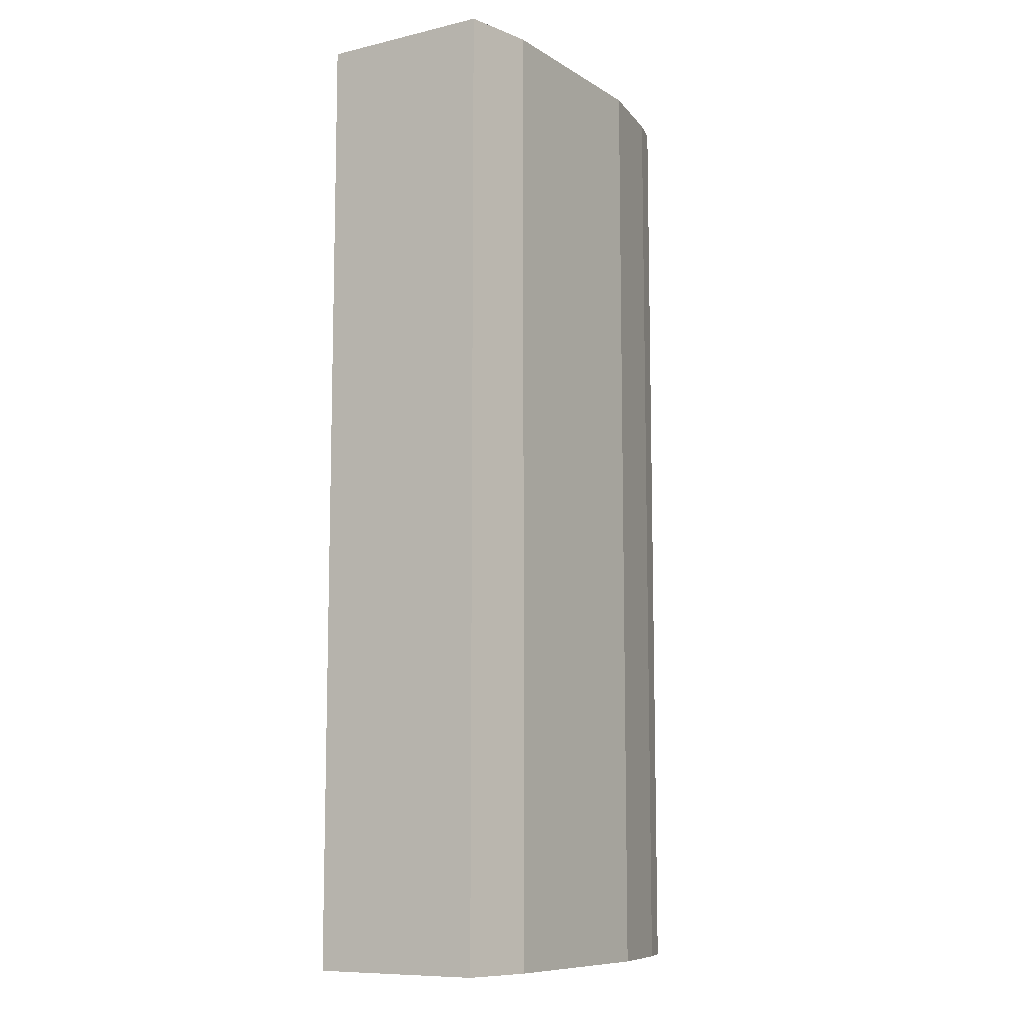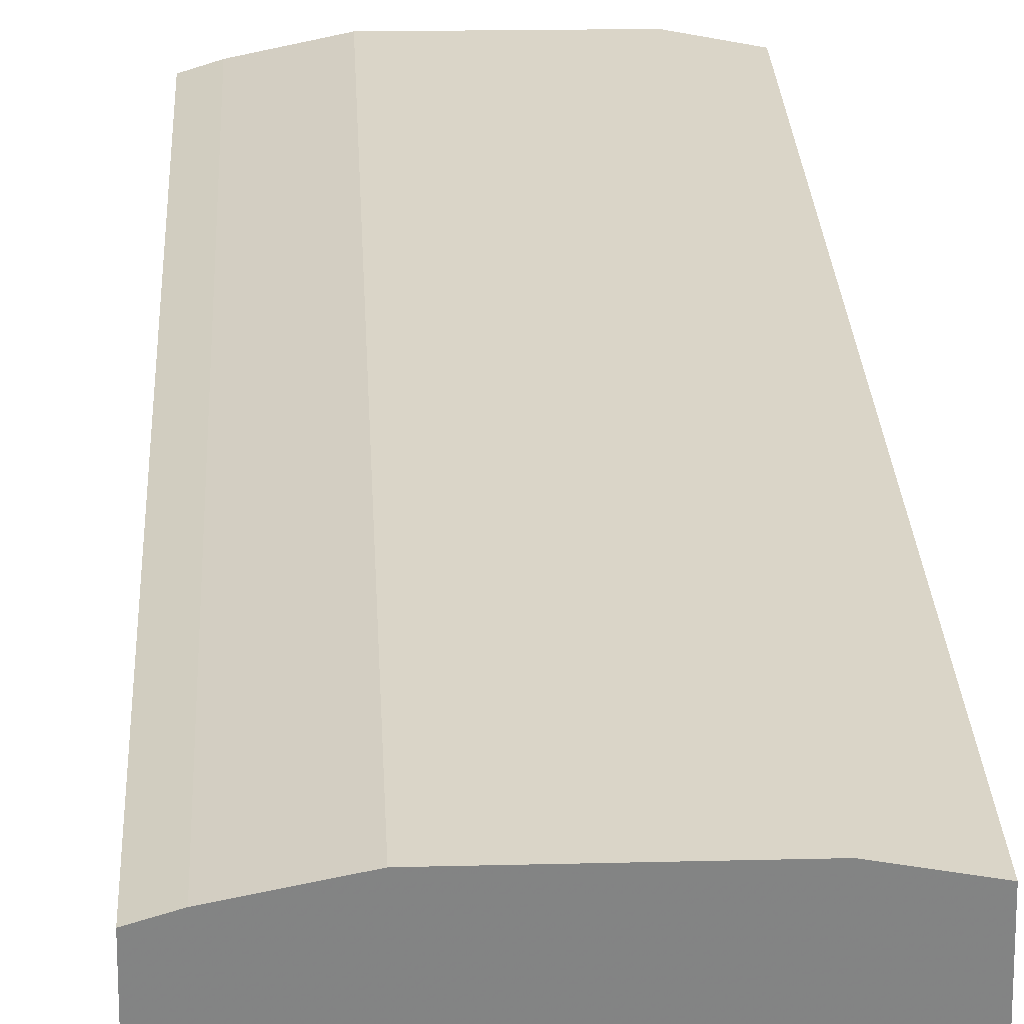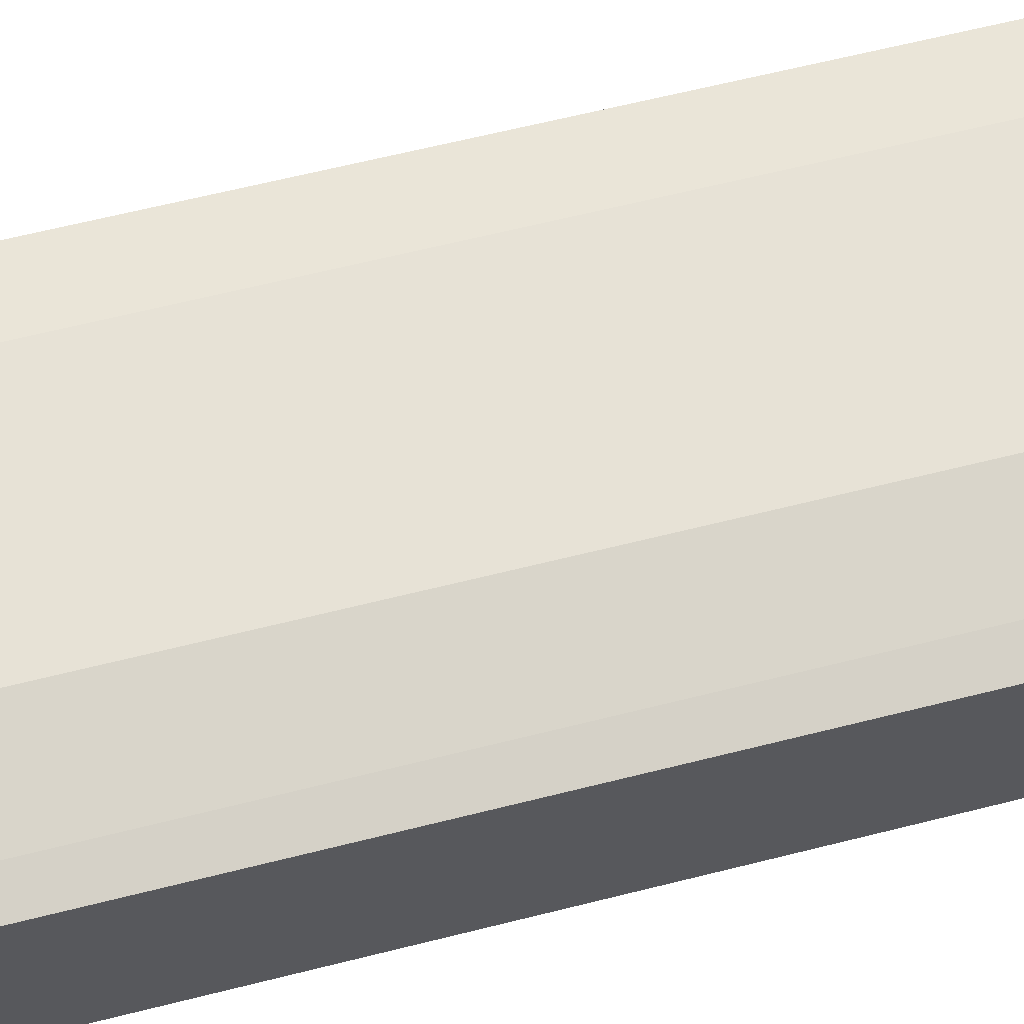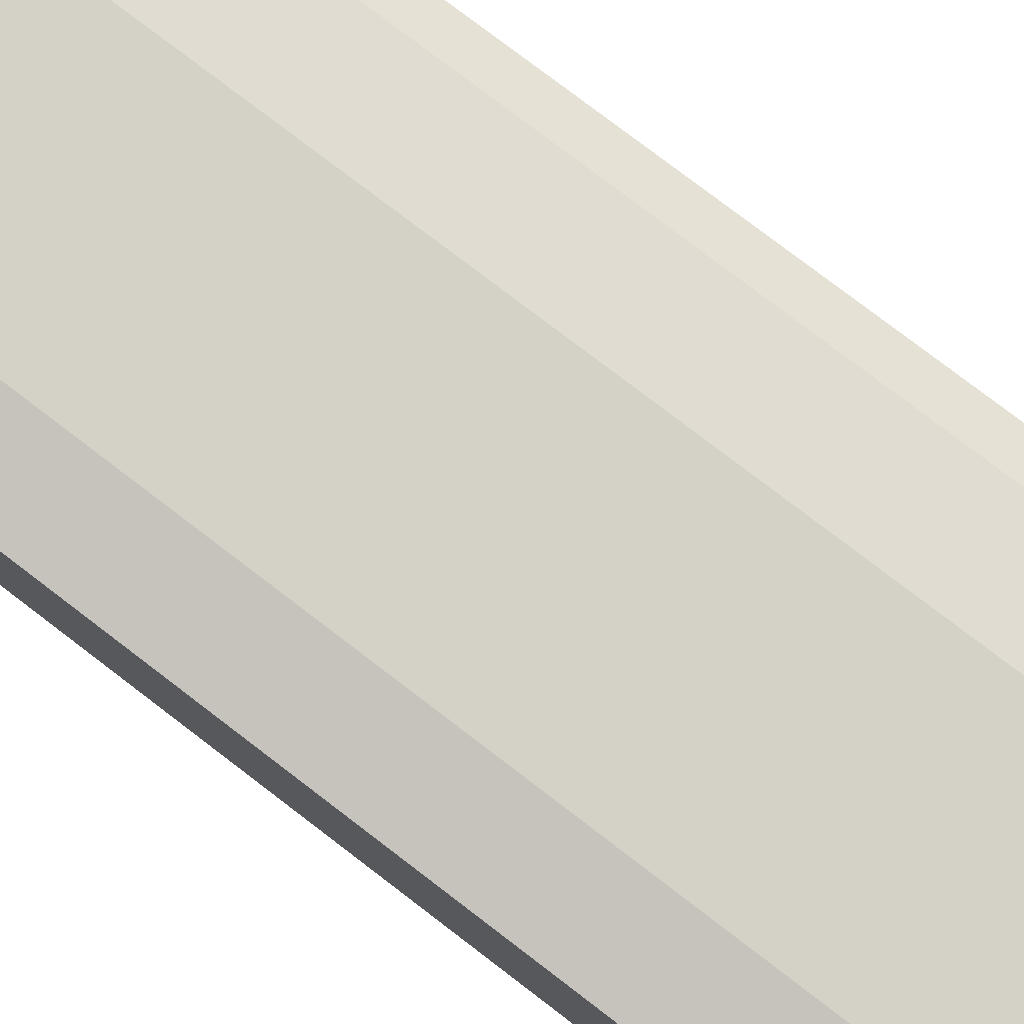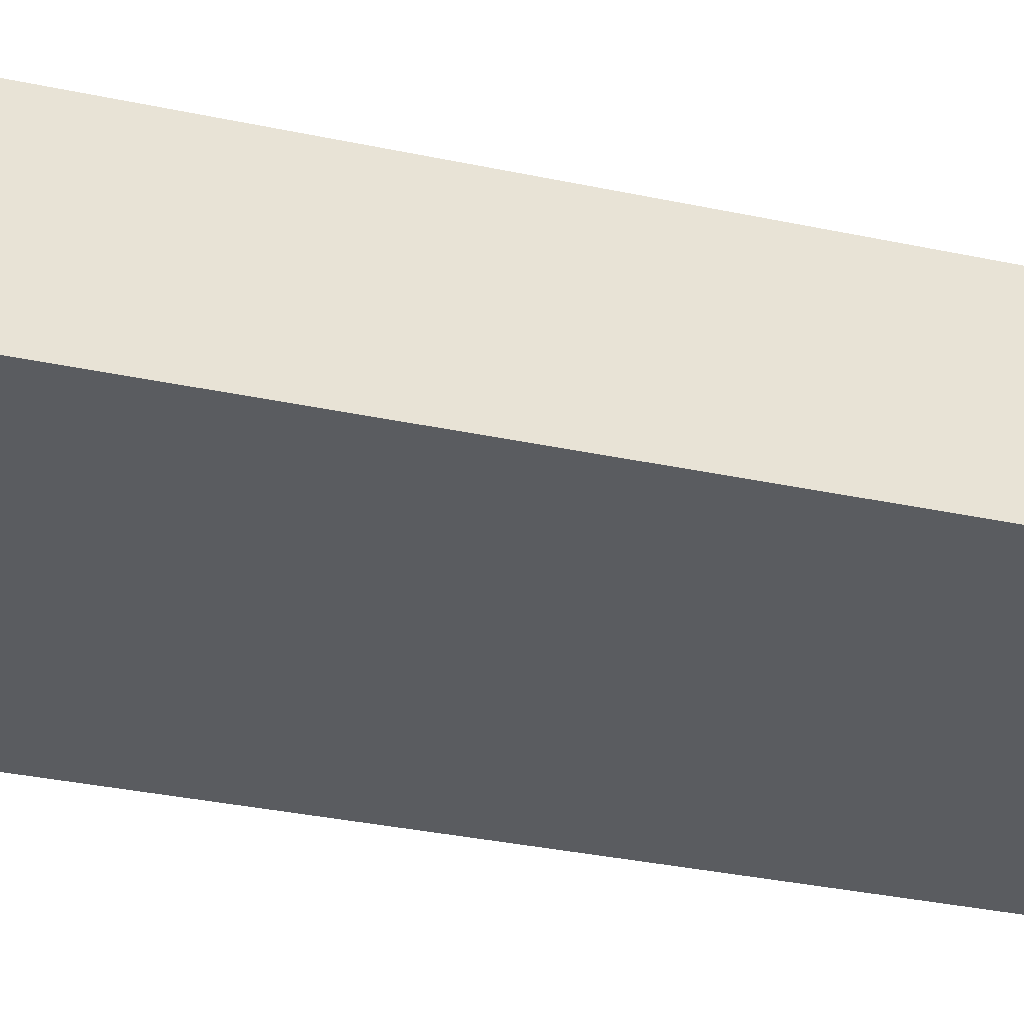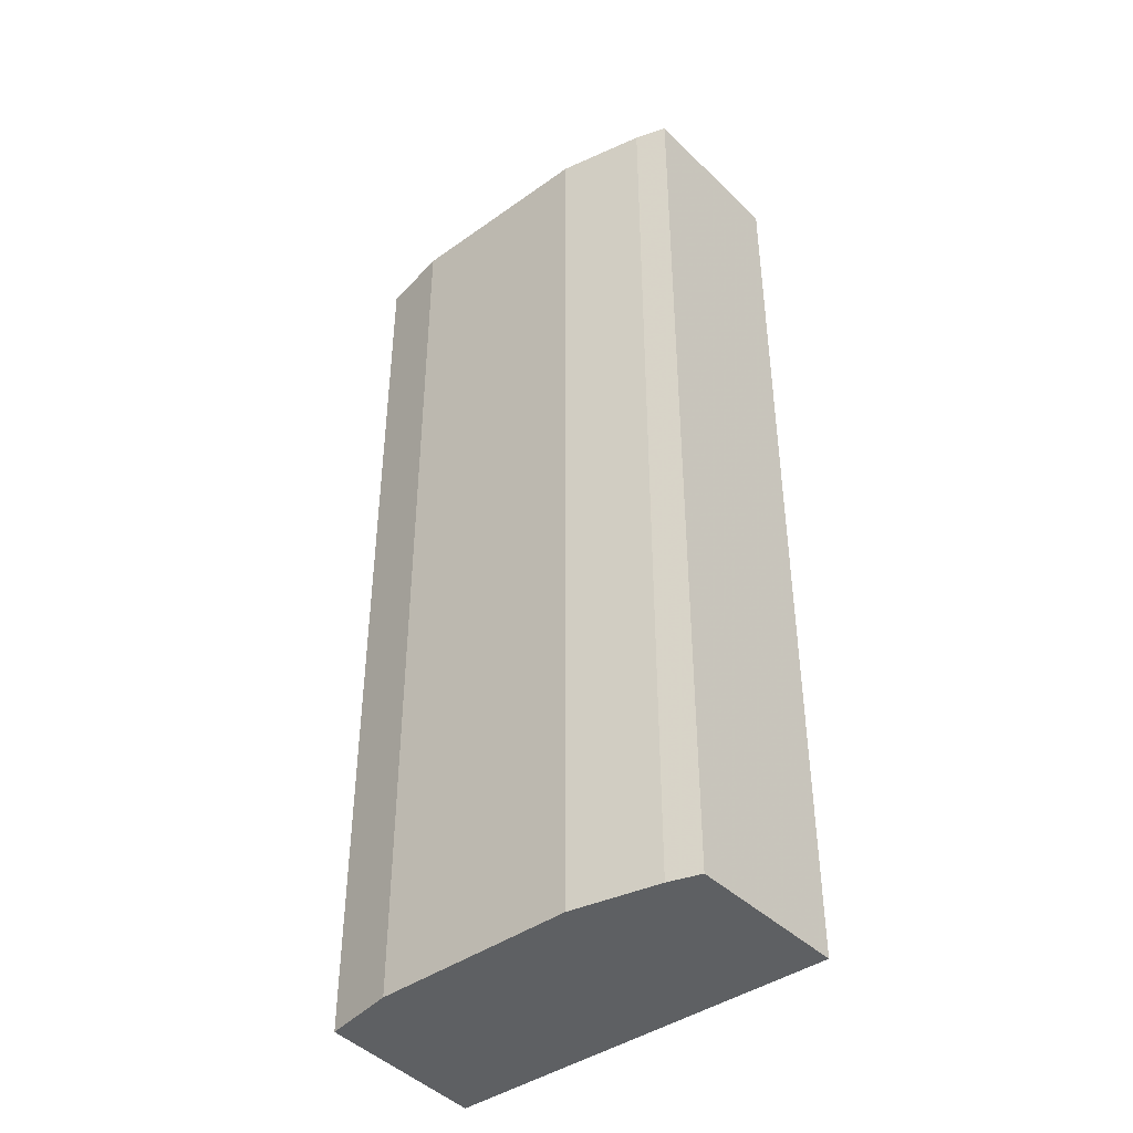
<metadata>
{"format":"obj","ext":"obj","renderer":"f3d","projection":"perspective","resolution":1024,"background":"white","views":[{"elev":-9.6,"azim":122.9,"up":"+Z"},{"elev":29.0,"azim":-3.0,"up":"+Y"},{"elev":63.7,"azim":-104.3,"up":"+Y"},{"elev":79.1,"azim":127.3,"up":"+Y"},{"elev":-33.7,"azim":73.8,"up":"+Y"},{"elev":-42.3,"azim":-140.2,"up":"+Z"}]}
</metadata>
<code>
v 0.009264 0.03475 0
v 0.009533 0.02573 0
v 0.009533 0.02573 -0.05
v -0.01094 0.03423 -0.05
v -0.01113 0.02573 0
v 0.009264 0.03475 -0.05
v -0.01094 0.03423 0
v -0.01113 0.02573 -0.05
v -0.004871 0.03564 0
v -0.004871 0.03564 -0.05
v 0.005548 0.03552 0
v -0.009323 0.03473 0
v 0.005548 0.03552 -0.05
v -0.009323 0.03473 -0.05
f 1 2 3
f 5 2 1
f 5 3 2
f 6 1 3
f 6 3 4
f 7 5 1
f 7 4 5
f 8 5 4
f 8 4 3
f 8 3 5
f 9 7 1
f 10 6 4
f 11 9 1
f 11 1 6
f 11 10 9
f 12 4 7
f 12 7 9
f 12 9 10
f 13 11 6
f 13 6 10
f 13 10 11
f 14 12 10
f 14 10 4
f 14 4 12

</code>
